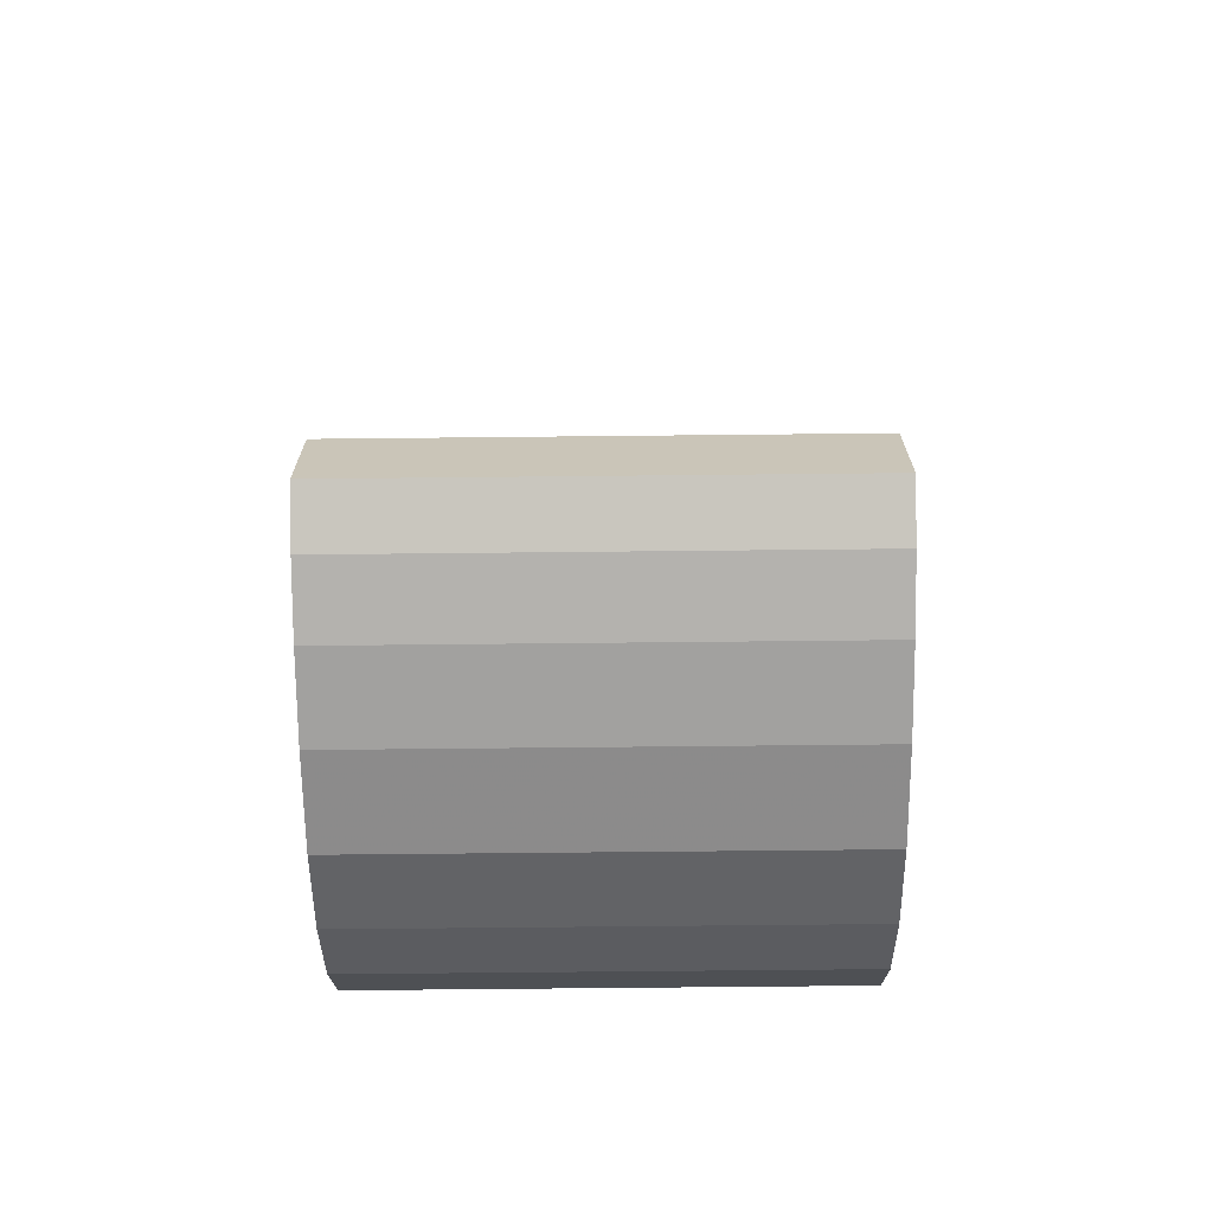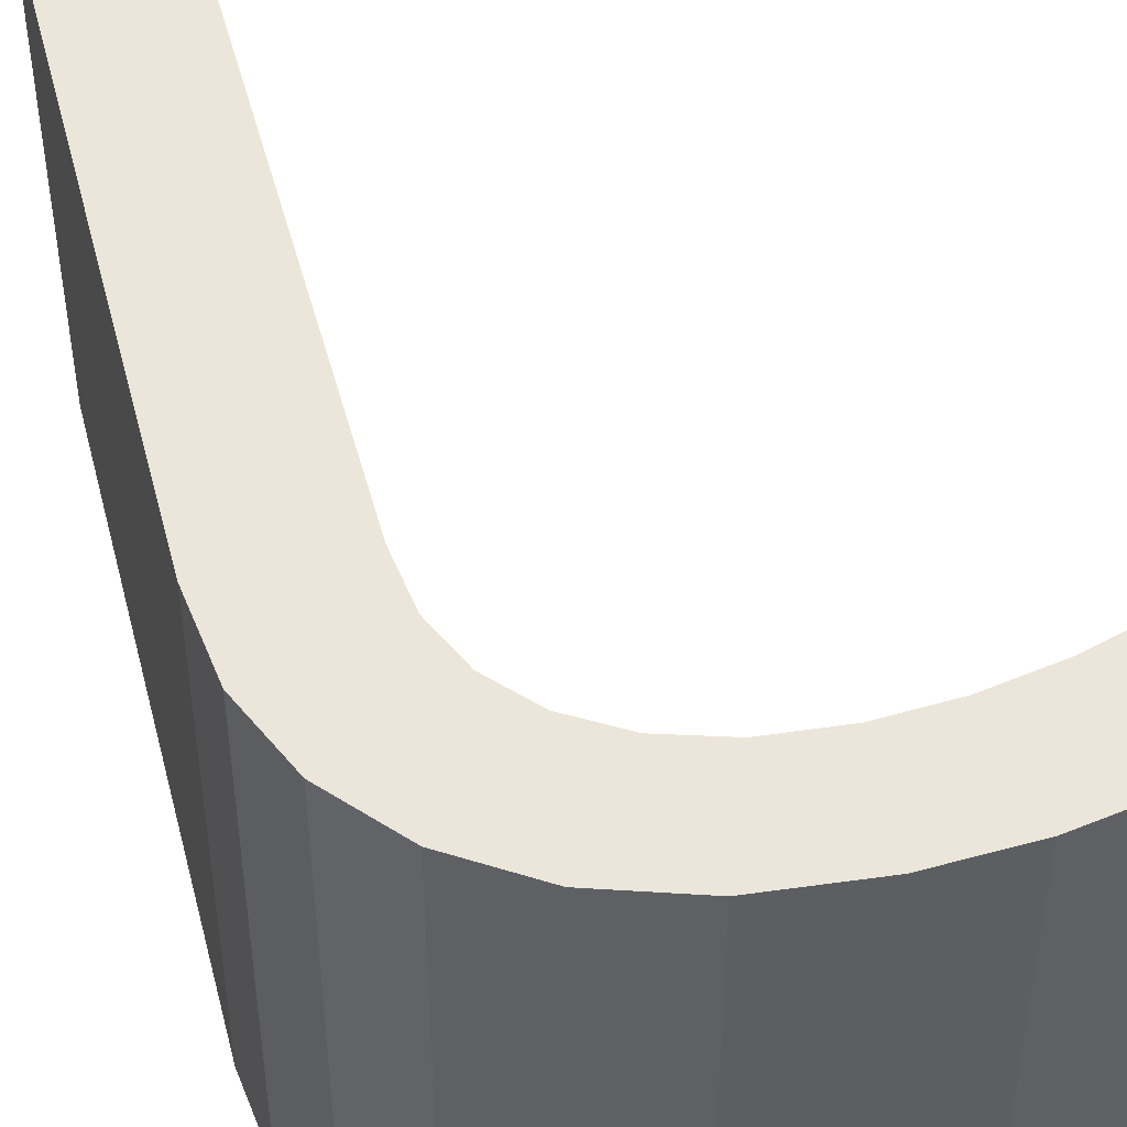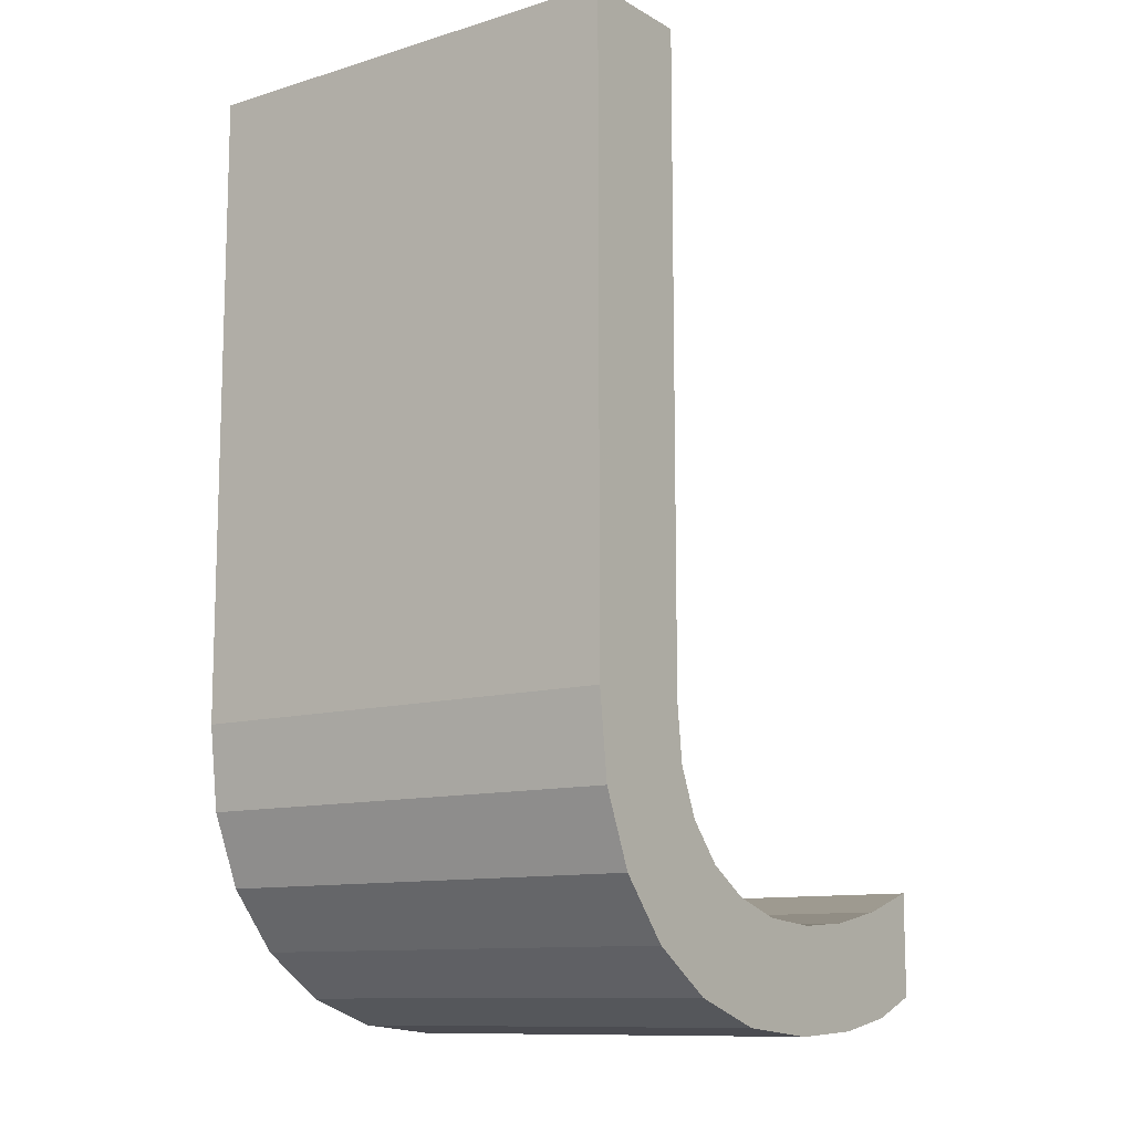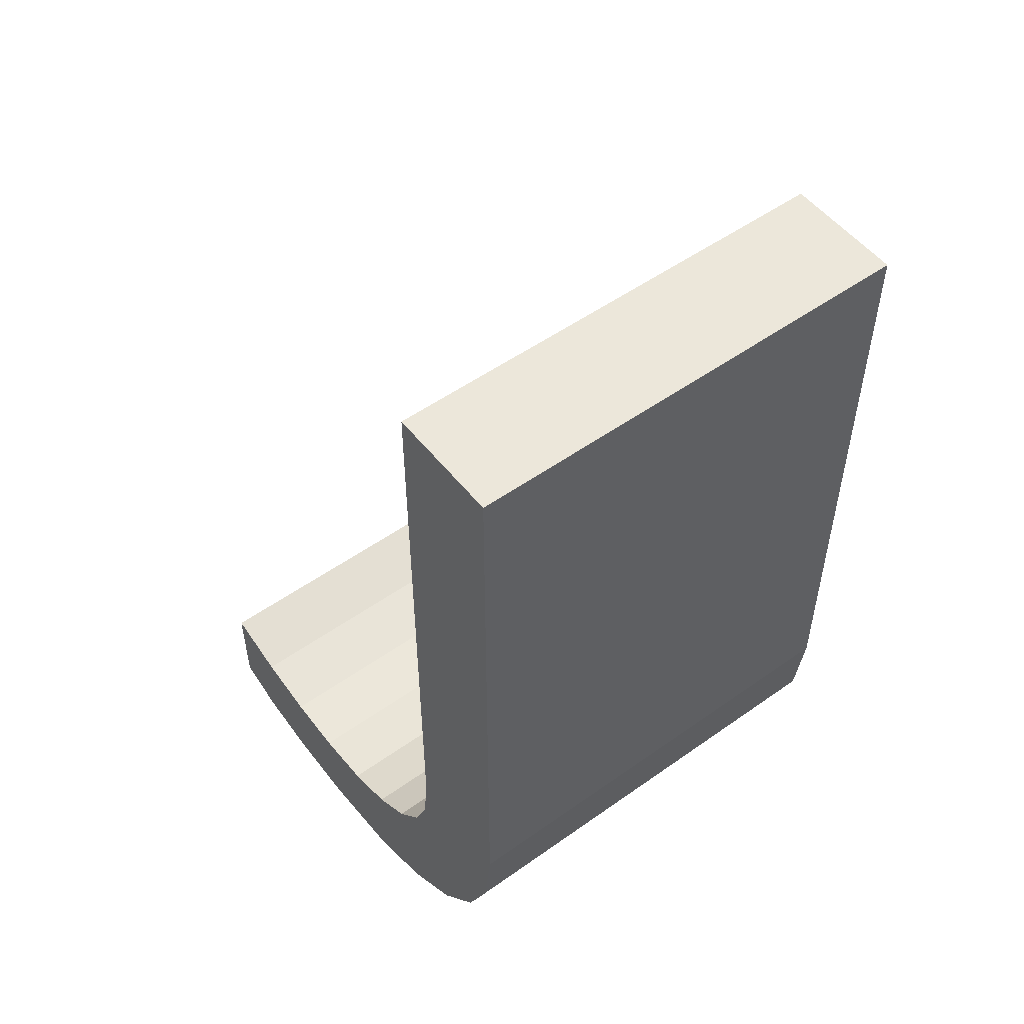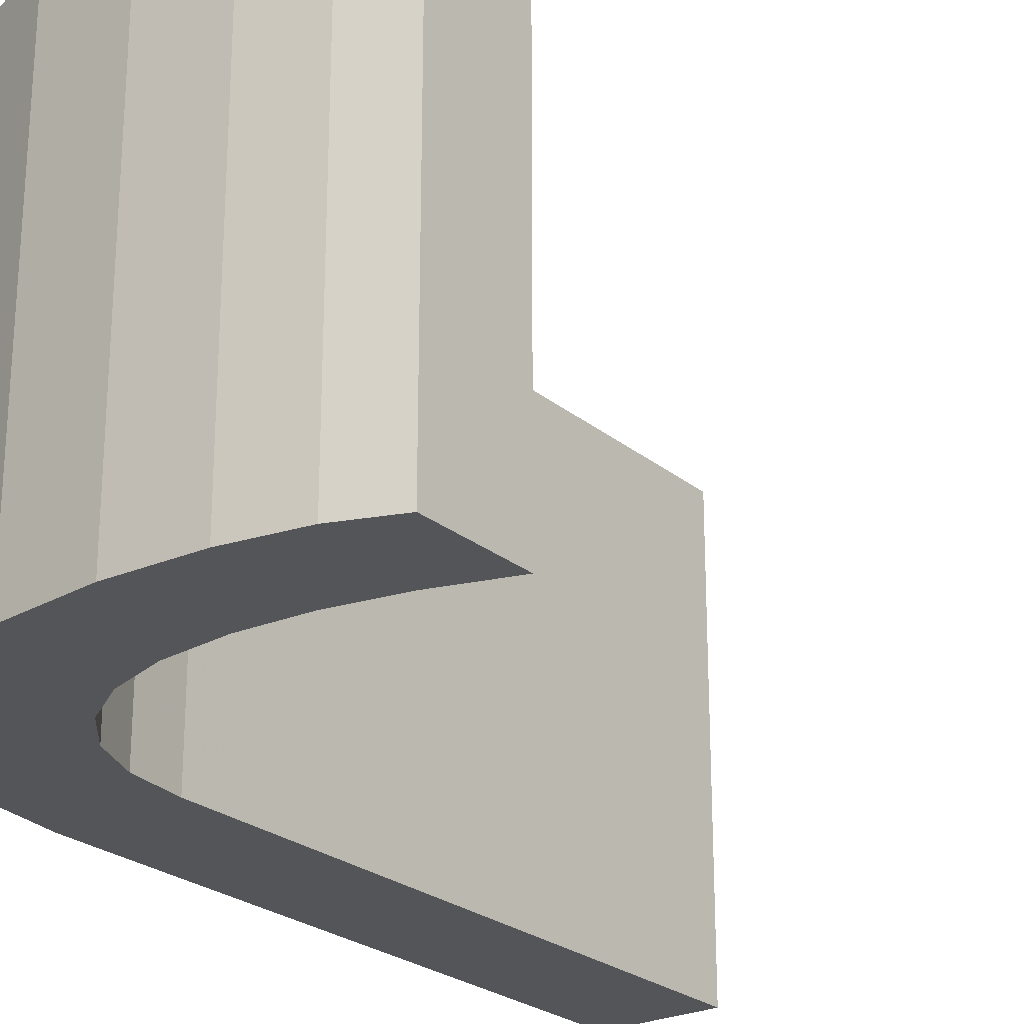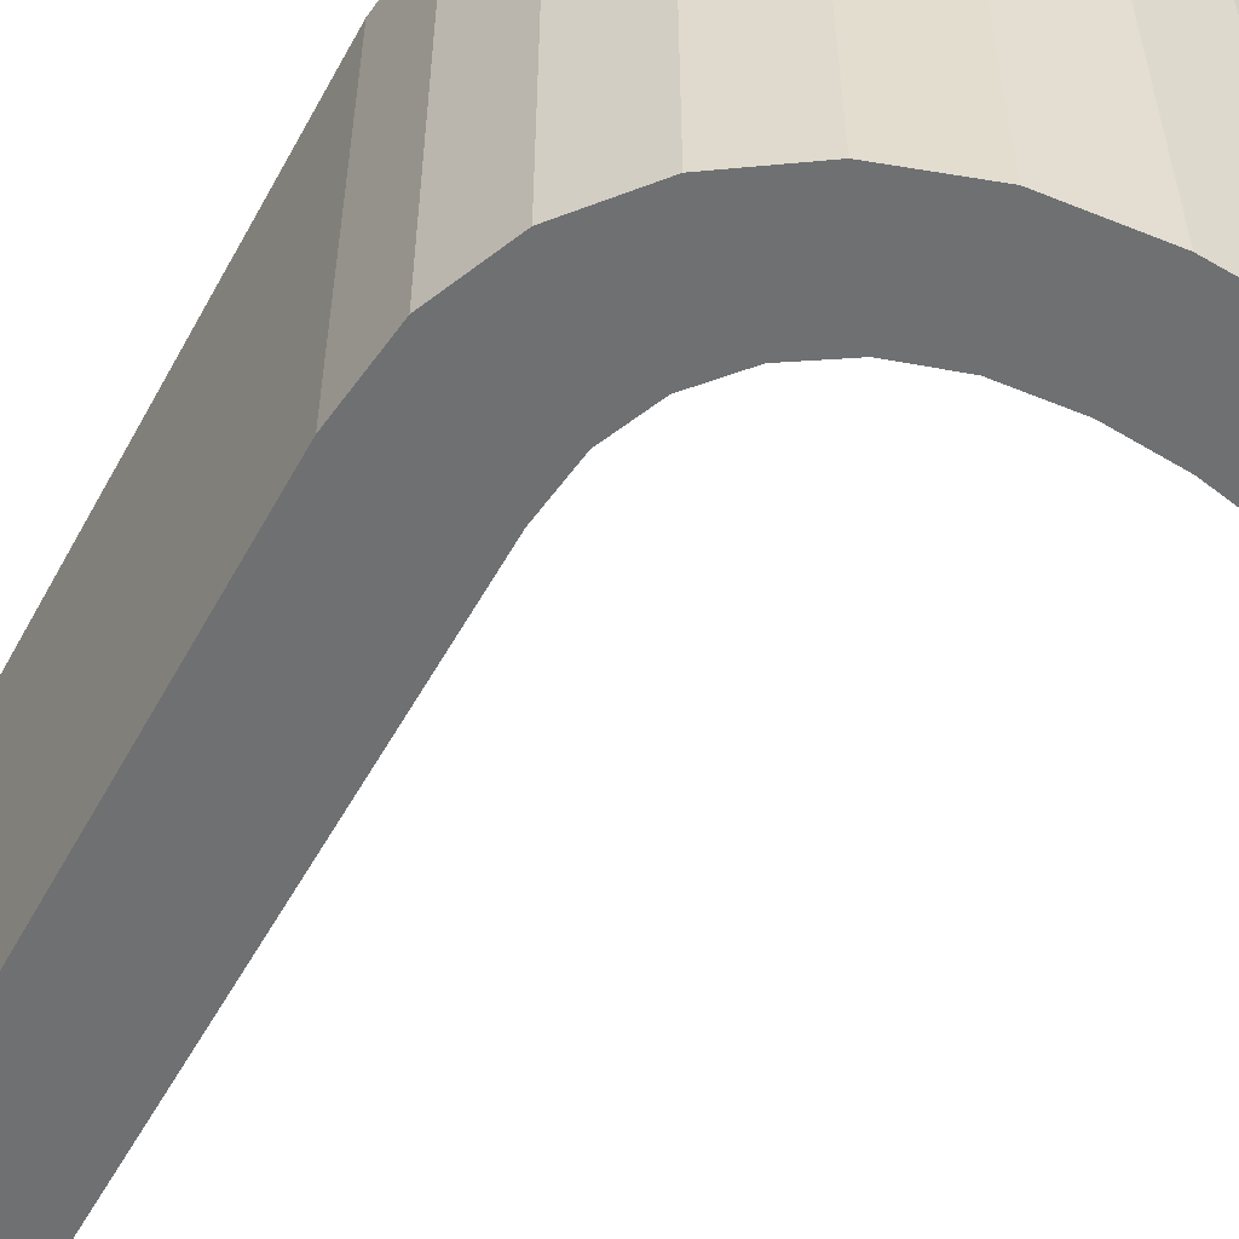
<metadata>
{"format":"obj","ext":"obj","renderer":"f3d","projection":"perspective","resolution":1024,"background":"white","views":[{"elev":-69.4,"azim":-89.4,"up":"+Z"},{"elev":46.8,"azim":165.5,"up":"+Y"},{"elev":-11.1,"azim":126.6,"up":"+Z"},{"elev":52.7,"azim":52.7,"up":"+Z"},{"elev":-24.8,"azim":-142.5,"up":"+Y"},{"elev":-54.8,"azim":151.5,"up":"+Y"}]}
</metadata>
<code>
o obj_0
v 458 		-107 		5.88
v 458 		-68.52 		5.88
v 453.6 		-68.52 		15.48
v 448.1 		-68.52 		17.24
v 448.1 		-107 		17.24
v 453.6 		-107 		15.48
v 452.4 		-107 		6.906
v 448.1 		-107 		8.616
v 448.1 		-68.52 		8.616
v 452.4 		-68.52 		6.906
v 469.4 		-68.52 		14.54
v 473.8 		-68.52 		15.93
v 477.4 		-68.52 		18.24
v 464.9 		-68.52 		5.538
v 480.1 		-68.52 		21.39
v 472.6 		-68.52 		6.273
v 481.7 		-68.52 		25.32
v 479.2 		-68.52 		8.48
v 482.3 		-68.52 		30.01
v 492 		-68.52 		30.09
v 491.2 		-68.52 		23.1
v 488.8 		-68.52 		17.13
v 484.6 		-68.52 		12.16
v 492 		-68.52 		82.97
v 492 		-107 		82.97
v 492 		-107 		30.09
v 482.3 		-68.52 		82.97
v 459 		-68.52 		14.43
v 464.2 		-68.52 		14.08
v 482.3 		-107 		82.97
v 459 		-107 		14.43
v 464.2 		-107 		14.08
v 469.4 		-107 		14.54
v 464.9 		-107 		5.538
v 472.6 		-107 		6.273
v 479.2 		-107 		8.48
v 484.6 		-107 		12.16
v 488.8 		-107 		17.13
v 491.2 		-107 		23.1
v 473.8 		-107 		15.93
v 477.4 		-107 		18.24
v 480.1 		-107 		21.39
v 481.7 		-107 		25.32
v 482.3 		-107 		30.01
g group_0_15277357
f 3 4 5
f 3 5 6
f 7 8 9
f 7 9 10
f 12 16 11
f 23 18 13
f 29 11 14
f 15 23 13
f 21 22 17
f 12 13 18
f 16 12 18
f 19 21 17
f 23 15 22
f 15 17 22
f 20 21 19
f 4 3 9
f 3 28 10
f 29 14 2
f 9 3 10
f 26 20 25
f 24 25 20
f 24 20 27
f 19 27 20
f 2 10 28
f 29 2 28
f 16 14 11
f 9 5 4
f 5 9 8
f 27 30 25
f 27 25 24
f 19 30 27
f 1 2 34
f 14 34 2
f 34 14 35
f 16 35 14
f 16 36 35
f 18 36 16
f 23 36 18
f 23 37 36
f 22 38 37
f 22 37 23
f 21 39 38
f 21 38 22
f 26 39 21
f 26 21 20
f 28 3 6
f 28 6 31
f 29 28 31
f 29 31 32
f 11 29 32
f 11 32 33
f 12 11 33
f 12 33 40
f 13 12 40
f 13 40 41
f 15 13 41
f 15 41 42
f 17 15 42
f 17 42 43
f 19 17 43
f 19 43 44
f 19 44 30
f 2 1 7
f 2 7 10
f 35 33 34
f 40 33 35
f 1 34 32
f 32 34 33
f 36 40 35
f 42 41 37
f 36 37 41
f 41 40 36
f 37 38 42
f 44 26 30
f 43 39 44
f 42 38 43
f 39 43 38
f 26 44 39
f 25 30 26
f 32 31 1
f 7 1 31
f 31 6 7
f 8 7 6
f 8 6 5

</code>
